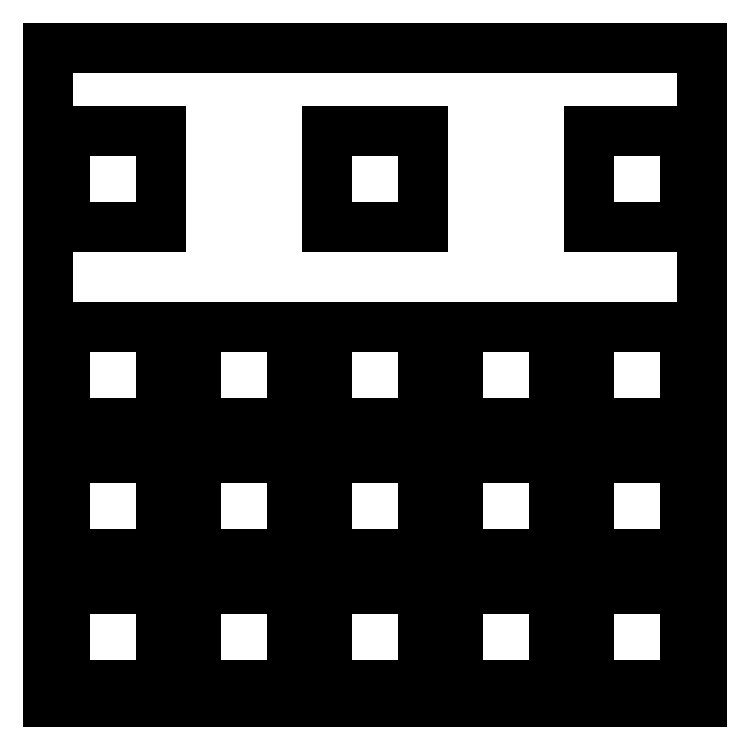
<metadata>
{"format":"dxf","ext":"dxf","renderer":"ezdxf+matplotlib","layout":"modelspace","background":"white","min_lineweight":24,"dpi":150}
</metadata>
<code>
0
SECTION
2
ENTITIES
0
LINE
8
0
10
0.09508
20
95.51
30
0
11
95.35
21
95.51
31
0
0
LINE
8
0
10
95.35
20
95.51
30
0
11
95.35
21
0.2577
31
0
0
LINE
8
0
10
95.35
20
0.2577
30
0
11
0.09508
21
0.2577
31
0
0
LINE
8
0
10
0.09508
20
0.2577
30
0
11
0.09508
21
95.51
31
0
0
LINE
8
0
10
2.62
20
16.78
30
0
11
16.62
21
16.78
31
0
0
LINE
8
0
10
16.62
20
16.78
30
0
11
16.62
21
2.784
31
0
0
LINE
8
0
10
16.62
20
2.784
30
0
11
2.62
21
2.784
31
0
0
LINE
8
0
10
2.62
20
2.784
30
0
11
2.62
21
16.78
31
0
0
LINE
8
0
10
21.67
20
16.78
30
0
11
35.67
21
16.78
31
0
0
LINE
8
0
10
35.67
20
16.78
30
0
11
35.67
21
2.784
31
0
0
LINE
8
0
10
35.67
20
2.784
30
0
11
21.67
21
2.784
31
0
0
LINE
8
0
10
21.67
20
2.784
30
0
11
21.67
21
16.78
31
0
0
LINE
8
0
10
40.72
20
16.78
30
0
11
54.72
21
16.78
31
0
0
LINE
8
0
10
54.72
20
16.78
30
0
11
54.72
21
2.784
31
0
0
LINE
8
0
10
54.72
20
2.784
30
0
11
40.72
21
2.784
31
0
0
LINE
8
0
10
40.72
20
2.784
30
0
11
40.72
21
16.78
31
0
0
LINE
8
0
10
59.77
20
16.78
30
0
11
73.77
21
16.78
31
0
0
LINE
8
0
10
73.77
20
16.78
30
0
11
73.77
21
2.784
31
0
0
LINE
8
0
10
73.77
20
2.784
30
0
11
59.77
21
2.784
31
0
0
LINE
8
0
10
59.77
20
2.784
30
0
11
59.77
21
16.78
31
0
0
LINE
8
0
10
78.82
20
16.78
30
0
11
92.82
21
16.78
31
0
0
LINE
8
0
10
92.82
20
16.78
30
0
11
92.82
21
2.784
31
0
0
LINE
8
0
10
92.82
20
2.784
30
0
11
78.82
21
2.784
31
0
0
LINE
8
0
10
78.82
20
2.784
30
0
11
78.82
21
16.78
31
0
0
LINE
8
0
10
2.62
20
35.83
30
0
11
16.62
21
35.83
31
0
0
LINE
8
0
10
16.62
20
35.83
30
0
11
16.62
21
21.83
31
0
0
LINE
8
0
10
16.62
20
21.83
30
0
11
2.62
21
21.83
31
0
0
LINE
8
0
10
2.62
20
21.83
30
0
11
2.62
21
35.83
31
0
0
LINE
8
0
10
21.67
20
35.83
30
0
11
35.67
21
35.83
31
0
0
LINE
8
0
10
35.67
20
35.83
30
0
11
35.67
21
21.83
31
0
0
LINE
8
0
10
35.67
20
21.83
30
0
11
21.67
21
21.83
31
0
0
LINE
8
0
10
21.67
20
21.83
30
0
11
21.67
21
35.83
31
0
0
LINE
8
0
10
40.72
20
35.83
30
0
11
54.72
21
35.83
31
0
0
LINE
8
0
10
54.72
20
35.83
30
0
11
54.72
21
21.83
31
0
0
LINE
8
0
10
54.72
20
21.83
30
0
11
40.72
21
21.83
31
0
0
LINE
8
0
10
40.72
20
21.83
30
0
11
40.72
21
35.83
31
0
0
LINE
8
0
10
59.77
20
35.83
30
0
11
73.77
21
35.83
31
0
0
LINE
8
0
10
73.77
20
35.83
30
0
11
73.77
21
21.83
31
0
0
LINE
8
0
10
73.77
20
21.83
30
0
11
59.77
21
21.83
31
0
0
LINE
8
0
10
59.77
20
21.83
30
0
11
59.77
21
35.83
31
0
0
LINE
8
0
10
78.82
20
35.83
30
0
11
92.82
21
35.83
31
0
0
LINE
8
0
10
92.82
20
35.83
30
0
11
92.82
21
21.83
31
0
0
LINE
8
0
10
92.82
20
21.83
30
0
11
78.82
21
21.83
31
0
0
LINE
8
0
10
78.82
20
21.83
30
0
11
78.82
21
35.83
31
0
0
LINE
8
0
10
2.62
20
54.88
30
0
11
16.62
21
54.88
31
0
0
LINE
8
0
10
16.62
20
54.88
30
0
11
16.62
21
40.88
31
0
0
LINE
8
0
10
16.62
20
40.88
30
0
11
2.62
21
40.88
31
0
0
LINE
8
0
10
2.62
20
40.88
30
0
11
2.62
21
54.88
31
0
0
LINE
8
0
10
21.67
20
54.88
30
0
11
35.67
21
54.88
31
0
0
LINE
8
0
10
35.67
20
54.88
30
0
11
35.67
21
40.88
31
0
0
LINE
8
0
10
35.67
20
40.88
30
0
11
21.67
21
40.88
31
0
0
LINE
8
0
10
21.67
20
40.88
30
0
11
21.67
21
54.88
31
0
0
LINE
8
0
10
40.72
20
54.88
30
0
11
54.72
21
54.88
31
0
0
LINE
8
0
10
54.72
20
54.88
30
0
11
54.72
21
40.88
31
0
0
LINE
8
0
10
54.72
20
40.88
30
0
11
40.72
21
40.88
31
0
0
LINE
8
0
10
40.72
20
40.88
30
0
11
40.72
21
54.88
31
0
0
LINE
8
0
10
59.77
20
54.88
30
0
11
73.77
21
54.88
31
0
0
LINE
8
0
10
73.77
20
54.88
30
0
11
73.77
21
40.88
31
0
0
LINE
8
0
10
73.77
20
40.88
30
0
11
59.77
21
40.88
31
0
0
LINE
8
0
10
59.77
20
40.88
30
0
11
59.77
21
54.88
31
0
0
LINE
8
0
10
78.82
20
54.88
30
0
11
92.82
21
54.88
31
0
0
LINE
8
0
10
92.82
20
54.88
30
0
11
92.82
21
40.88
31
0
0
LINE
8
0
10
92.82
20
40.88
30
0
11
78.82
21
40.88
31
0
0
LINE
8
0
10
78.82
20
40.88
30
0
11
78.82
21
54.88
31
0
0
LINE
8
0
10
2.62
20
83.46
30
0
11
16.62
21
83.46
31
0
0
LINE
8
0
10
16.62
20
83.46
30
0
11
16.62
21
69.46
31
0
0
LINE
8
0
10
16.62
20
69.46
30
0
11
2.62
21
69.46
31
0
0
LINE
8
0
10
2.62
20
69.46
30
0
11
2.62
21
83.46
31
0
0
LINE
8
0
10
40.72
20
83.46
30
0
11
54.72
21
83.46
31
0
0
LINE
8
0
10
54.72
20
83.46
30
0
11
54.72
21
69.46
31
0
0
LINE
8
0
10
54.72
20
69.46
30
0
11
40.72
21
69.46
31
0
0
LINE
8
0
10
40.72
20
69.46
30
0
11
40.72
21
83.46
31
0
0
LINE
8
0
10
78.82
20
83.46
30
0
11
92.82
21
83.46
31
0
0
LINE
8
0
10
92.82
20
83.46
30
0
11
92.82
21
69.46
31
0
0
LINE
8
0
10
92.82
20
69.46
30
0
11
78.82
21
69.46
31
0
0
LINE
8
0
10
78.82
20
69.46
30
0
11
78.82
21
83.46
31
0
0
ENDSEC
0
EOF

</code>
